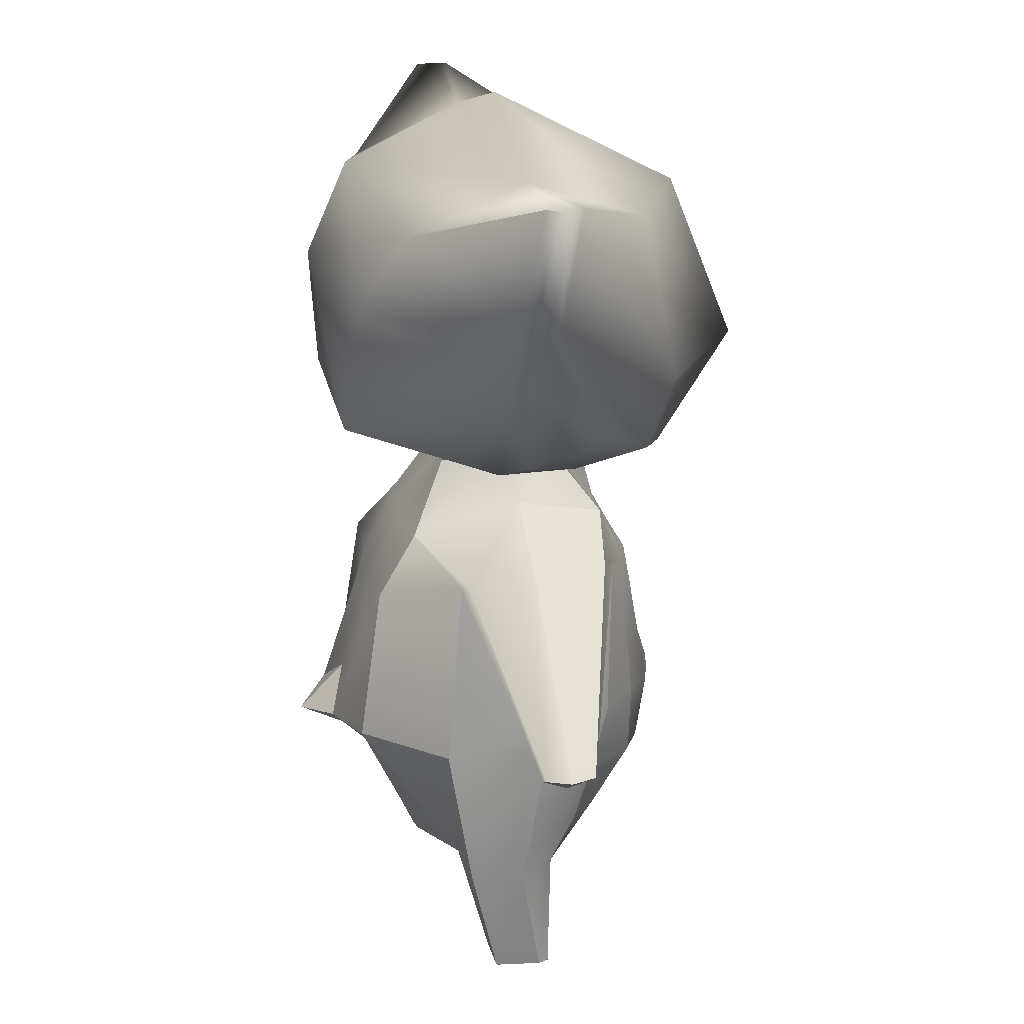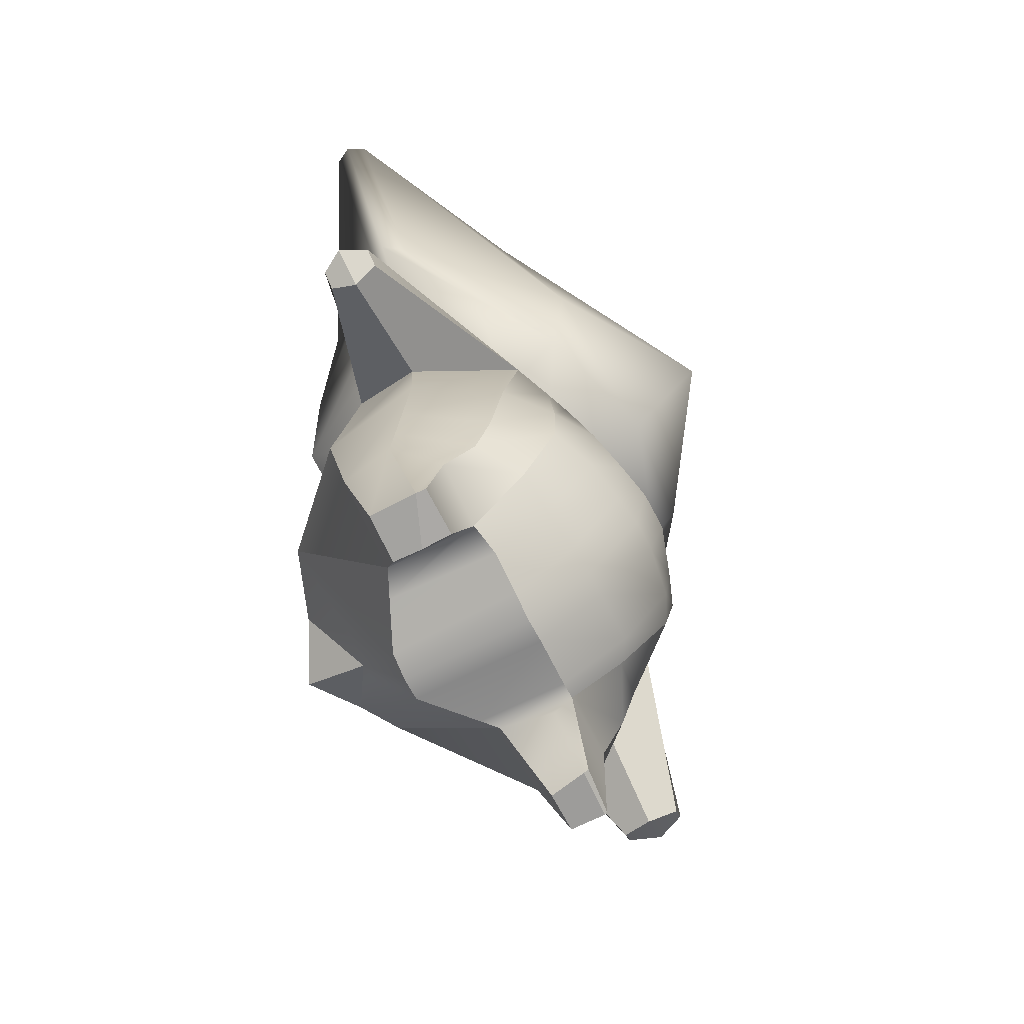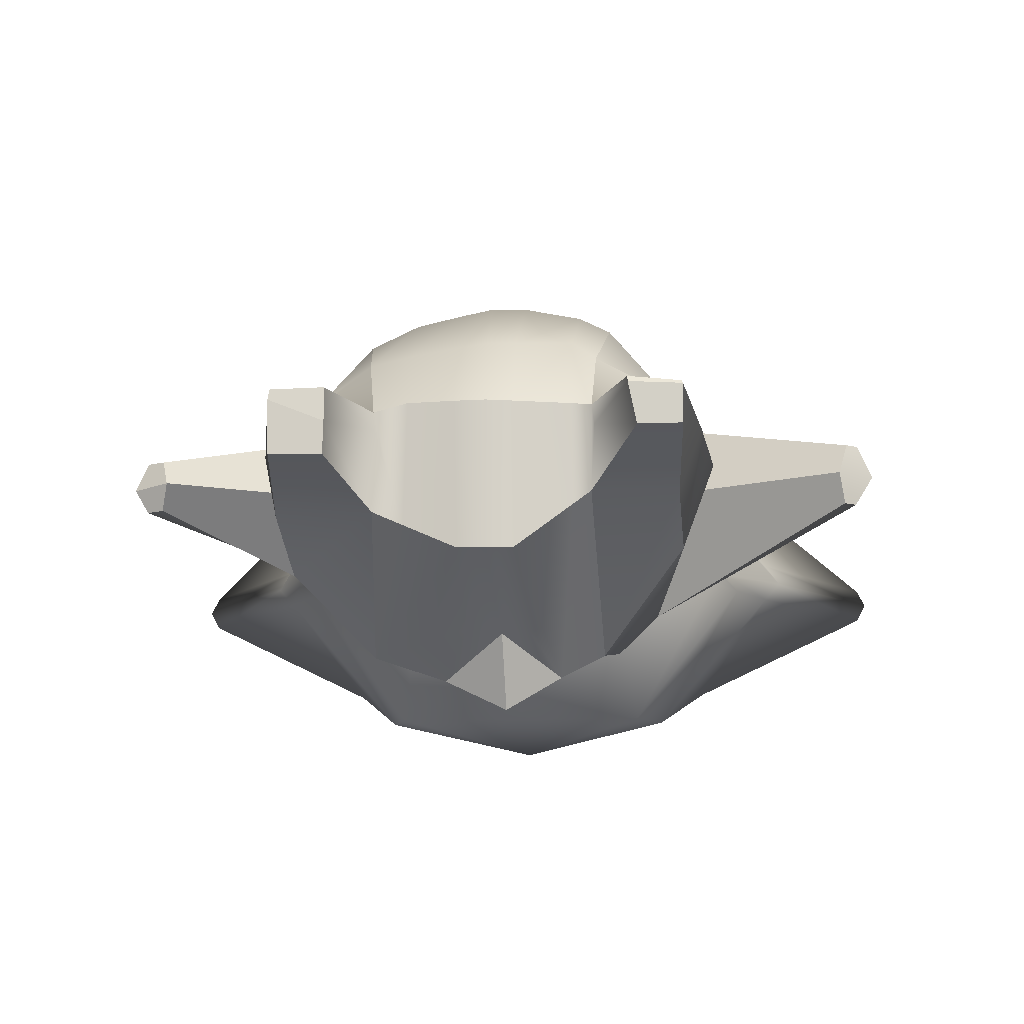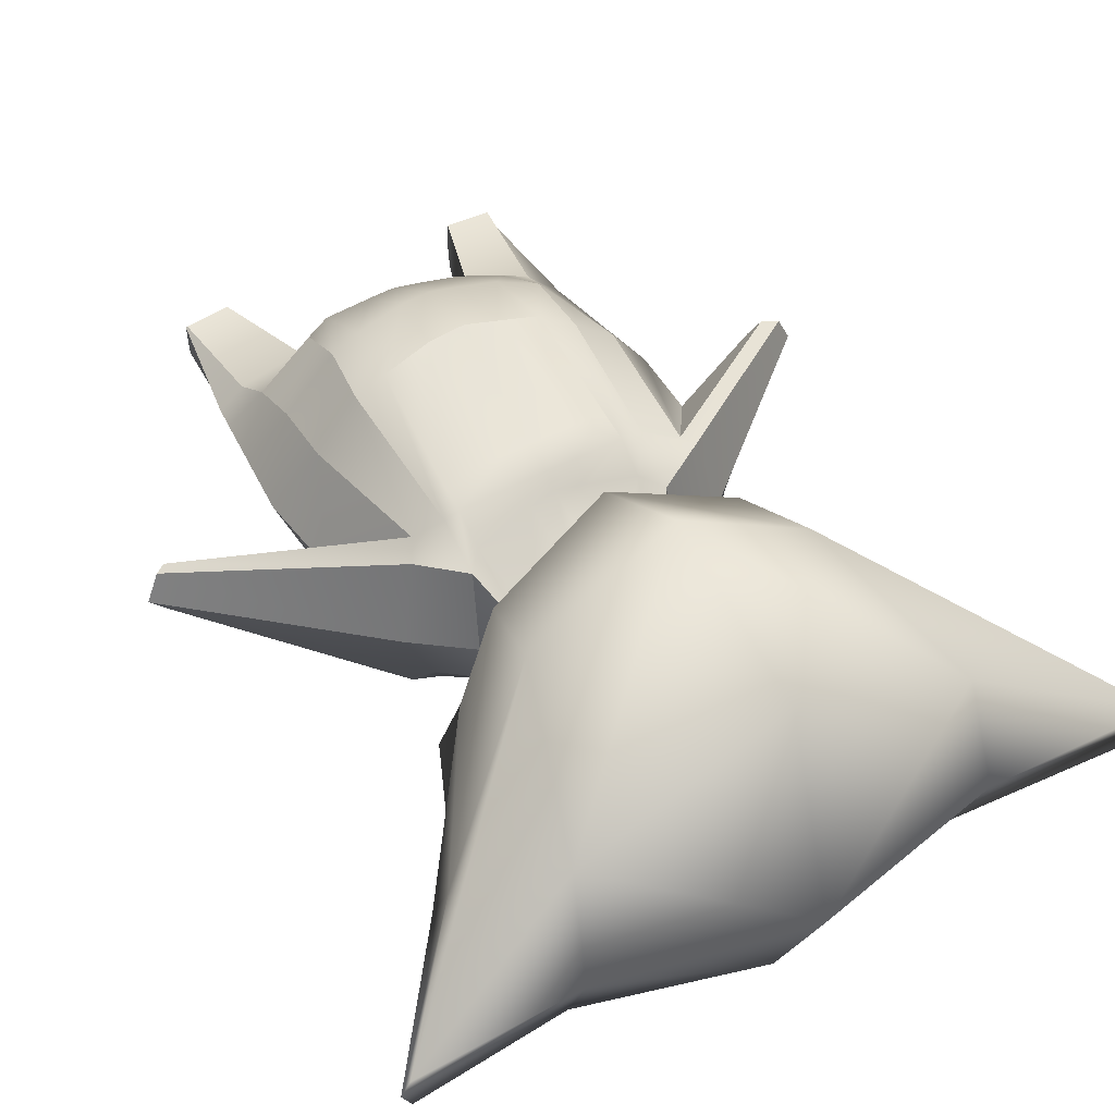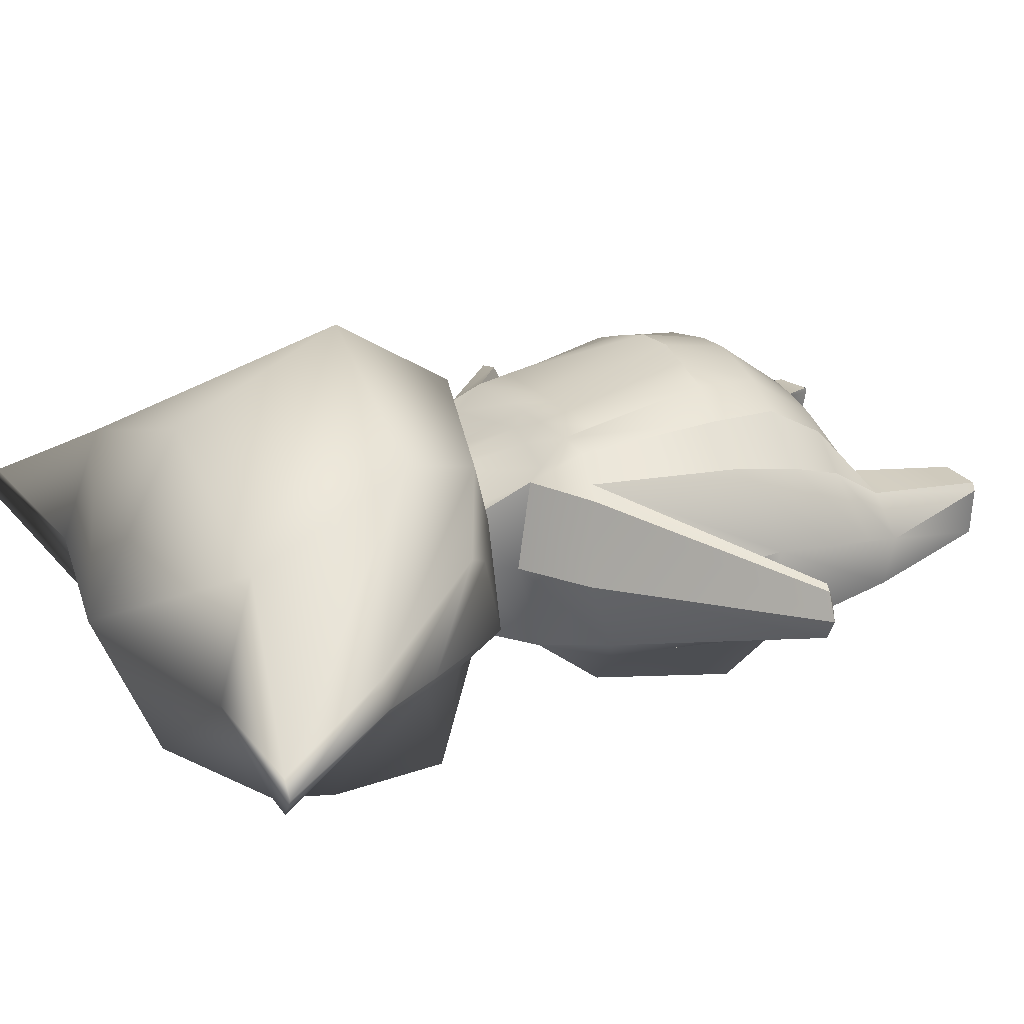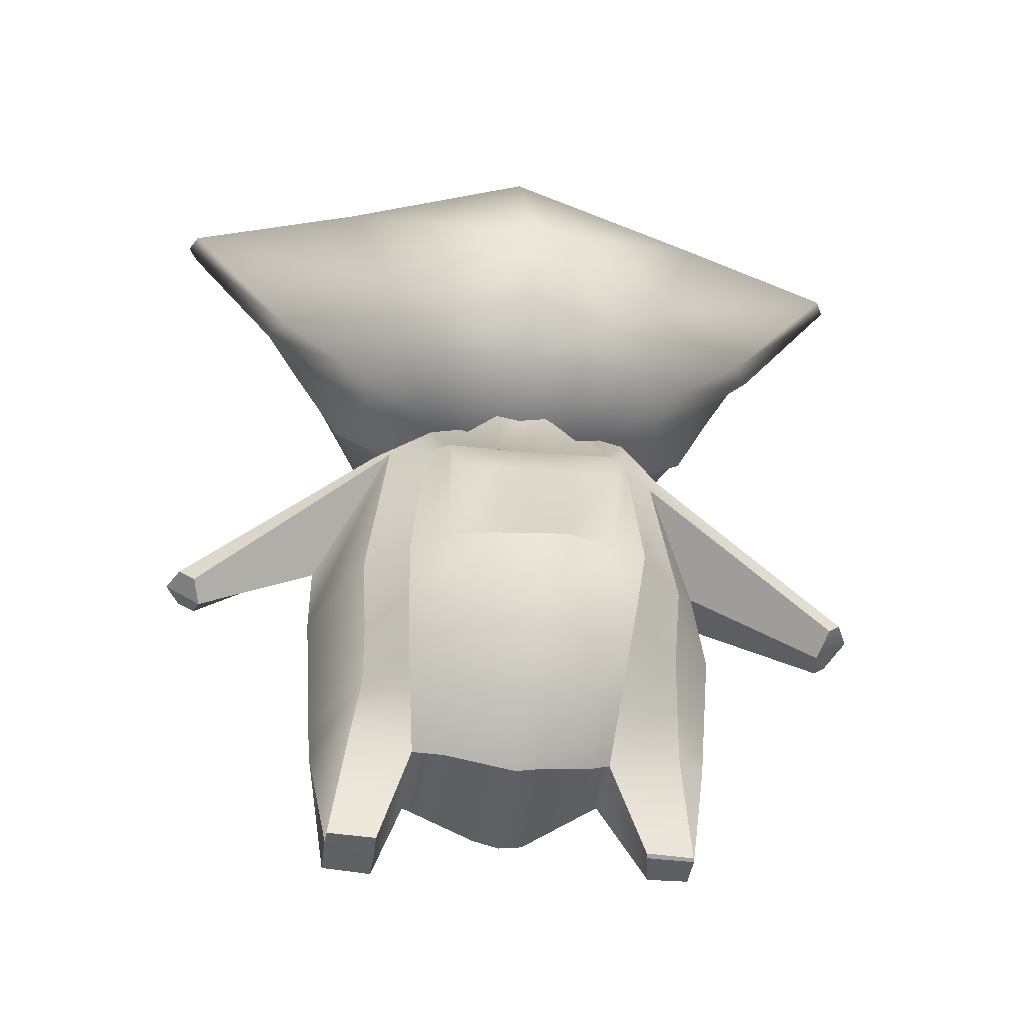
<metadata>
{"format":"obj","ext":"obj","renderer":"f3d","projection":"perspective","resolution":1024,"background":"white","views":[{"elev":20.6,"azim":-100.6,"up":"+Y"},{"elev":-73.1,"azim":-62.7,"up":"+Y"},{"elev":-12.8,"azim":3.8,"up":"+Z"},{"elev":48.7,"azim":150.0,"up":"+Z"},{"elev":23.4,"azim":-118.7,"up":"+Z"},{"elev":-45.0,"azim":-7.6,"up":"+Y"}]}
</metadata>
<code>
o Cube.004
v -0.02173 0.3812 -0.03536
v -0.007924 0.3812 0.06623
v -0.05428 0.3812 -0.04165
v -0.0555 0.3812 0.04197
v 0.0513 0.3812 0.04603
v 0.02825 0.3812 -0.02956
v -0.003522 0.3284 -0.07041
v -0.009214 0.3176 0.08316
v -0.0624 0.3261 -0.06398
v -0.0786 0.3432 0.07195
v 0.06705 0.3462 0.07299
v 0.05223 0.3267 -0.0619
v -0.008326 0.2877 -0.09246
v -0.008326 0.3088 0.09344
v -0.07797 0.2874 -0.09246
v -0.08275 0.3048 0.08716
v 0.06612 0.3086 0.08661
v 0.06725 0.2904 -0.09049
v 0.08535 0.32 -0.04228
v 0.09422 0.3153 0.0673
v -0.1089 0.3114 0.07507
v -0.1391 0.3134 -0.04136
v -0.1189 0.3158 0.06718
v -0.1373 0.3112 -0.03479
v -0.2524 0.2142 -0.002101
v -0.2529 0.2145 0.03198
v -0.2411 0.2084 -0.002101
v -0.2416 0.2087 0.03198
v 0.2302 0.2151 0.03649
v 0.2278 0.2093 -0.004769
v 0.2227 0.2096 0.03649
v 0.2203 0.2039 -0.004769
v 0.08622 0.3004 0.07442
v 0.09398 0.3047 -0.06192
v -0.009214 0.06219 -0.06138
v -0.009268 0.0589 0.03113
v -0.08069 0.07153 -0.03634
v -0.08024 0.07105 0.02727
v 0.05601 0.07077 0.02999
v 0.0553 0.07576 -0.0237
v -0.1236 0.08094 0.02742
v -0.1424 0.0832 -0.03605
v 0.1055 0.0804 0.02922
v 0.1097 0.08271 -0.02324
v 0.07937 0.000963 0.028
v 0.08496 0.001018 -0.001232
v 0.1117 0.002196 0.02507
v 0.1122 0.001792 -0.000856
v -0.1017 -0.000838 -0.01697
v -0.1013 -0.001062 0.02381
v -0.1341 0.000238 0.02337
v -0.1344 0.000431 -0.01615
v -0.146 0.184 -0.05321
v -0.012 0.1933 0.1257
v -0.003531 0.1674 -0.1467
v 0.07268 0.1999 0.1062
v -0.09069 0.183 -0.1095
v 0.1036 0.2011 0.06976
v 0.05992 0.1826 -0.1094
v -0.1227 0.2019 0.06994
v 0.1123 0.1846 -0.03774
v -0.09218 0.2025 0.0951
v -0.05521 0.3812 0.007385
v 0.04366 0.3812 0.005487
v -0.08153 0.3542 0.01041
v 0.0693 0.3572 0.01041
v -0.1578 0.2385 0.01513
v -0.1331 0.3259 0.01098
v -0.2617 0.2155 0.01366
v -0.2371 0.2 0.01528
v 0.2399 0.2175 0.01587
v 0.2169 0.2005 0.01587
v 0.1252 0.2476 0.01588
v 0.1089 0.3289 0.01214
v -0.07962 0.07223 0.01588
v 0.0579 0.0643 0.01588
v -0.1493 0.08055 0.001295
v 0.1241 0.08213 0.01588
v 0.07972 -0.000297 0.02448
v 0.1123 0.000637 0.02304
v -0.1009 -0.001388 0.003049
v -0.1348 -0.001385 0.01669
v -0.1581 0.1872 0.0173
v 0.1328 0.1832 0.0173
v -0.007039 0.3812 -0.03505
v 0.009125 0.3812 0.06674
v 0.01489 0.328 -0.07104
v 0.01027 0.3214 0.08132
v 0.01158 0.2884 -0.09246
v 0.01158 0.3095 0.09347
v 0.007248 0.06481 -0.06138
v 0.007858 0.06249 0.03109
v 0.01532 0.1961 0.1258
v 0.03169 0.1769 -0.1246
v -0.02199 0.3812 0.06607
v -0.03159 0.3812 -0.03505
v -0.03165 0.3213 0.08025
v -0.02765 0.327 -0.07118
v -0.03064 0.3087 0.09344
v -0.03064 0.2876 -0.09246
v -0.02925 0.06211 0.0315
v -0.02797 0.06625 -0.06037
v -0.04385 0.1783 -0.1261
v -0.03609 0.1961 0.1204
v 0.01188 0.1454 -0.09823
v -0.004948 0.1459 -0.1005
v -0.02791 0.1456 -0.09777
v -0.02857 0.2016 -0.1132
v 0.01316 0.2013 -0.1127
v -0.004558 0.2015 -0.1139
v -0.06618 0.1988 0.1126
v -0.04551 0.3812 0.04334
v -0.06625 0.3278 0.07514
v -0.06508 0.3086 0.09344
v -0.0585 0.06702 0.03184
v 0.03956 0.3812 0.04459
v 0.05472 0.3312 0.07639
v 0.05698 0.311 0.09351
v 0.04329 0.06722 0.03013
v 0.05019 0.1983 0.1145
v -0.008457 0.2858 0.09778
v 0.01131 0.2864 0.09778
v -0.03059 0.2858 0.09778
v -0.06473 0.2856 0.09778
v 0.05639 0.2879 0.09778
v -0.009987 0.09096 0.07705
v 0.007396 0.09183 0.07705
v -0.03012 0.09297 0.07468
v -0.05885 0.09753 0.07109
v 0.04317 0.09468 0.07724
v -0.01132 0.1445 0.1161
v 0.01041 0.1462 0.1162
v -0.03223 0.1461 0.1123
v -0.06098 0.1495 0.1067
v 0.04635 0.1507 0.1104
v -0.09142 0.1538 0.09369
v -0.08702 0.1083 0.06775
v 0.06558 0.151 0.1009
v 0.05813 0.09582 0.06714
v -0.1188 0.151 0.0586
v -0.1177 0.1132 0.04722
v 0.1022 0.1089 0.04679
v 0.1009 0.1467 0.05803
v -0.1561 0.4393 -0.01234
v -0.2777 0.6175 -0.01021
v -0.1266 0.4041 0.04497
v -0.278 0.6171 0.0141
v -0.01012 0.5952 -0.102
v -0.15 0.5802 0.08337
v -0.08337 0.3869 -0.03046
v -0.08297 0.3785 0.05277
v -0.1483 0.572 -0.07772
v -0.1486 0.4042 0.003792
v -0.2842 0.6166 0.001967
v -0.01012 0.6414 0.006476
v -0.01012 0.3633 -0.003866
v -0.1561 0.6073 0.002679
v -0.08039 0.3759 -0.003866
v -0.1985 0.5163 0.0168
v -0.1983 0.5161 -0.01062
v -0.01241 0.4557 0.1847
v -0.1149 0.5119 -0.1084
v -0.1137 0.4538 0.1186
v -0.2094 0.5151 0.001604
v -0.1498 0.4257 0.0603
v -0.1753 0.4732 -0.01169
v -0.01012 0.4237 -0.1171
v -0.01333 0.3728 0.1311
v -0.09753 0.4235 -0.117
v -0.09884 0.3971 0.1018
v -0.1859 0.4721 0.001604
v 0.1358 0.4393 -0.01234
v 0.2575 0.6175 -0.01021
v 0.099 0.4028 0.04544
v 0.2578 0.6171 0.0141
v -0.01012 0.3665 0.04908
v -0.01971 0.5757 0.1349
v -0.01012 0.3672 -0.03333
v 0.1298 0.5802 0.08337
v 0.06314 0.3869 -0.03046
v 0.06274 0.3785 0.05277
v 0.128 0.572 -0.07772
v 0.1261 0.4064 0.002878
v 0.264 0.6166 0.001966
v 0.1358 0.6073 0.002679
v 0.06016 0.3759 -0.003867
v 0.1783 0.5163 0.0168
v 0.1781 0.5161 -0.01062
v -0.01012 0.5308 -0.1308
v 0.09471 0.5119 -0.1084
v 0.08853 0.4534 0.118
v 0.1892 0.5151 0.001603
v 0.1205 0.4267 0.06087
v 0.155 0.4732 -0.01169
v 0.0773 0.4235 -0.117
v 0.08071 0.3986 0.1009
v 0.1453 0.4735 0.001568
v 0.04368 0.07311 -0.03281
v -0.06118 0.06957 -0.04523
v -0.1542 0.1393 0.01012
v -0.1514 0.1052 0.004995
v 0.1288 0.137 0.01665
v 0.1255 0.09884 0.01612
f 86 2 8 88
f 96 1 7 98
f 68 24 25 69
f 74 20 29 71
f 112 4 10 113
f 63 3 9 65
f 64 5 11 66
f 85 6 12 87
f 18 12 19 34
f 9 15 22 24
f 87 12 18 89
f 88 8 14 90
f 98 7 13 100
f 113 10 16 114
f 89 18 59 94 109
f 11 17 33 20
f 65 9 24 68
f 16 10 23 21
f 100 13 110 108
f 66 11 20 74
f 69 25 27 70
f 24 22 27 25
f 67 21 28 70
f 21 23 26 28
f 71 29 31 72
f 20 33 31 29
f 73 34 32 72
f 34 19 30 32
f 40 44 48 46
f 42 37 49 52
f 18 34 61 59
f 22 15 57 53
f 114 16 62 111 124
f 33 17 56 58
f 16 21 60 62
f 122 121 54 93
f 67 22 53 83
f 73 33 58 84
f 79 46 48 80
f 78 43 47 80
f 43 39 45 47
f 76 40 46 79
f 81 50 51 82
f 75 38 50 81
f 38 41 51 50
f 77 42 52 82
f 127 126 36 92
f 103 106 107
f 83 53 42 77 201 200
f 84 58 143 202
f 59 61 44 40
f 37 42 53 57
f 94 59 40 198 91 105
f 111 62 136 134
f 58 56 138 143
f 62 60 140 136
f 61 84 202 203 78 44
f 60 83 200 140
f 41 77 82 51
f 37 75 81 49
f 49 81 82 52
f 39 76 79 45
f 44 78 80 48
f 45 79 80 47
f 34 73 84 61
f 21 67 83 60
f 33 73 72 31
f 30 71 72 32
f 22 67 70 27
f 26 69 70 28
f 12 66 74 19
f 10 65 68 23
f 6 64 66 12
f 4 63 65 10
f 19 74 71 30
f 23 68 69 26
f 102 101 115 199
f 40 76 39 119 198
f 55 94 106
f 130 127 92 119
f 125 122 93 120
f 13 89 109 110
f 117 88 90 118
f 7 87 89 13
f 1 85 87 7
f 116 86 88 117
f 91 92 36 35
f 126 128 101 36
f 57 103 107 102 199 37
f 121 123 104 54
f 15 100 108 103 57
f 8 97 99 14
f 9 98 100 15
f 2 95 97 8
f 3 96 98 9
f 106 105 91 35
f 107 106 35 102
f 108 110 103
f 110 109 94
f 106 94 105
f 94 55 110
f 106 103 55
f 103 110 55
f 128 129 115 101
f 123 124 111 104
f 97 113 114 99
f 95 112 113 97
f 5 116 117 11
f 11 117 118 17
f 17 118 125 120 56
f 56 120 135 138
f 99 114 124 123
f 14 99 123 121
f 118 90 122 125
f 90 14 121 122
f 133 134 129 128
f 131 133 128 126
f 135 132 127 130
f 132 131 126 127
f 93 54 131 132
f 120 93 132 135
f 54 104 133 131
f 104 111 134 133
f 134 136 137 129
f 129 137 38 115
f 138 135 130 139
f 139 130 119 39
f 136 140 141 137
f 137 141 41 38
f 143 138 139 142
f 142 139 39 43
f 163 149 147 159
f 164 154 145 160
f 158 153 144 150
f 157 155 148 152
f 162 152 148 189
f 160 145 152 162
f 154 157 152 145
f 156 158 150 178
f 161 177 149 163
f 176 151 158 156
f 147 149 157 154
f 149 177 155 157
f 151 146 153 158
f 159 147 154 164
f 165 159 164 171
f 168 161 163 170
f 166 160 162 169
f 169 162 189 167
f 171 164 160 166
f 170 163 159 165
f 151 170 165 146
f 153 171 166 144
f 150 169 167 178
f 144 166 169 150
f 176 168 170 151
f 146 165 171 153
f 191 187 175 179
f 192 188 173 184
f 186 180 172 183
f 185 182 148 155
f 190 189 148 182
f 188 190 182 173
f 184 173 182 185
f 156 178 180 186
f 161 191 179 177
f 176 156 186 181
f 175 184 185 179
f 179 185 155 177
f 181 186 183 174
f 187 192 184 175
f 193 197 192 187
f 168 196 191 161
f 194 195 190 188
f 195 167 189 190
f 197 194 188 192
f 196 193 187 191
f 181 174 193 196
f 183 172 194 197
f 180 178 167 195
f 172 180 195 194
f 176 181 196 168
f 174 183 197 193
f 198 119 92 91
f 199 115 38 75 37
f 35 36 101 102
f 202 143 142 203
f 203 142 43 78
f 140 200 201 141
f 141 201 77 41

</code>
